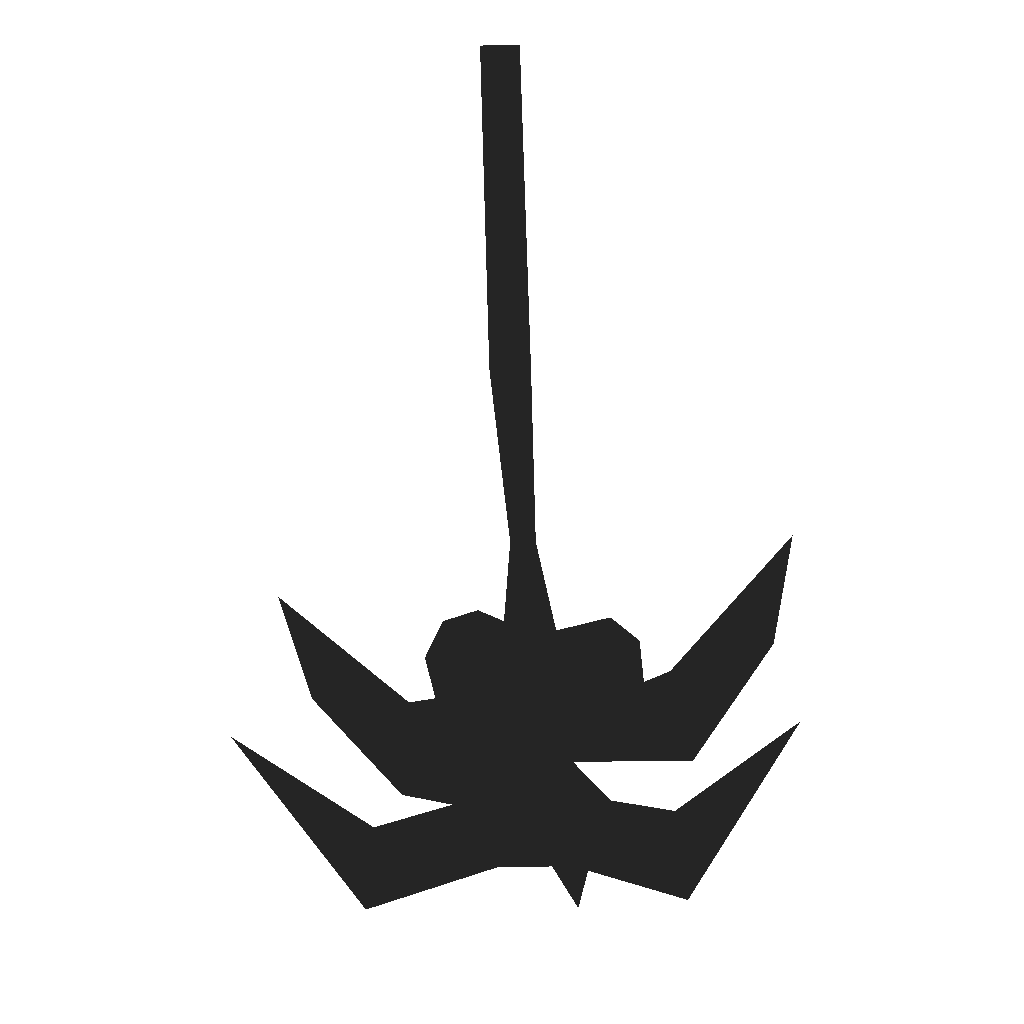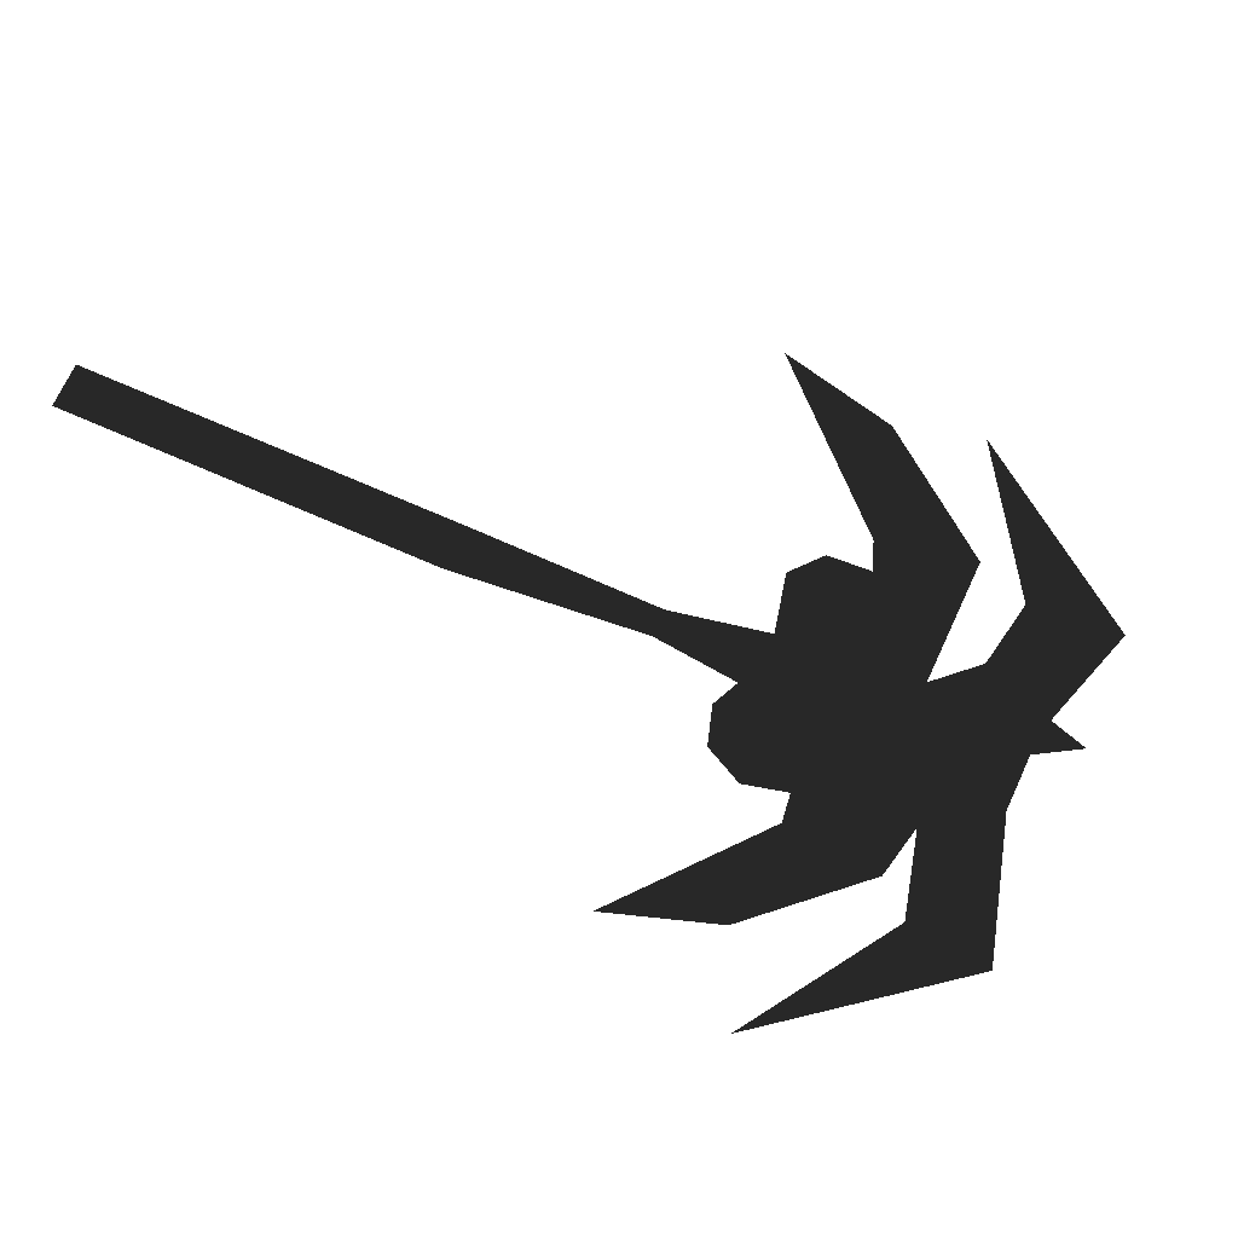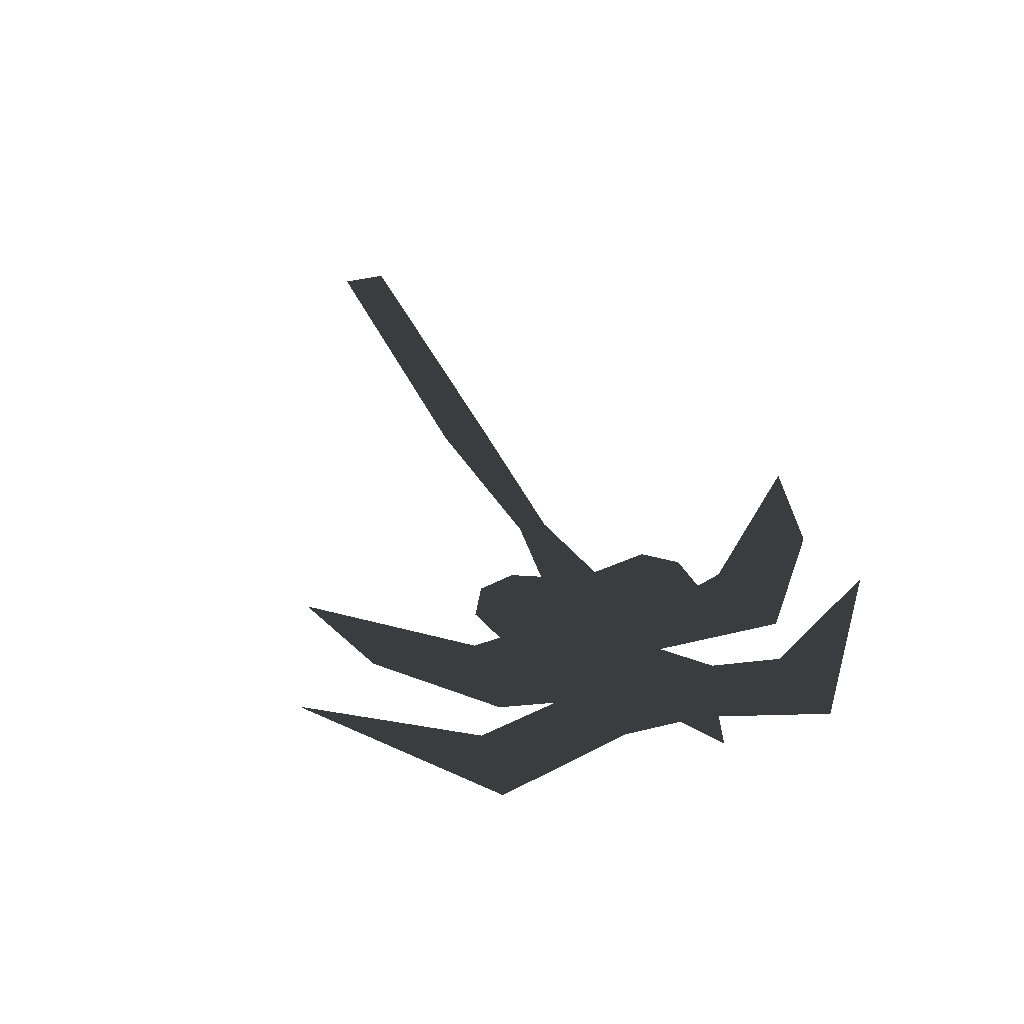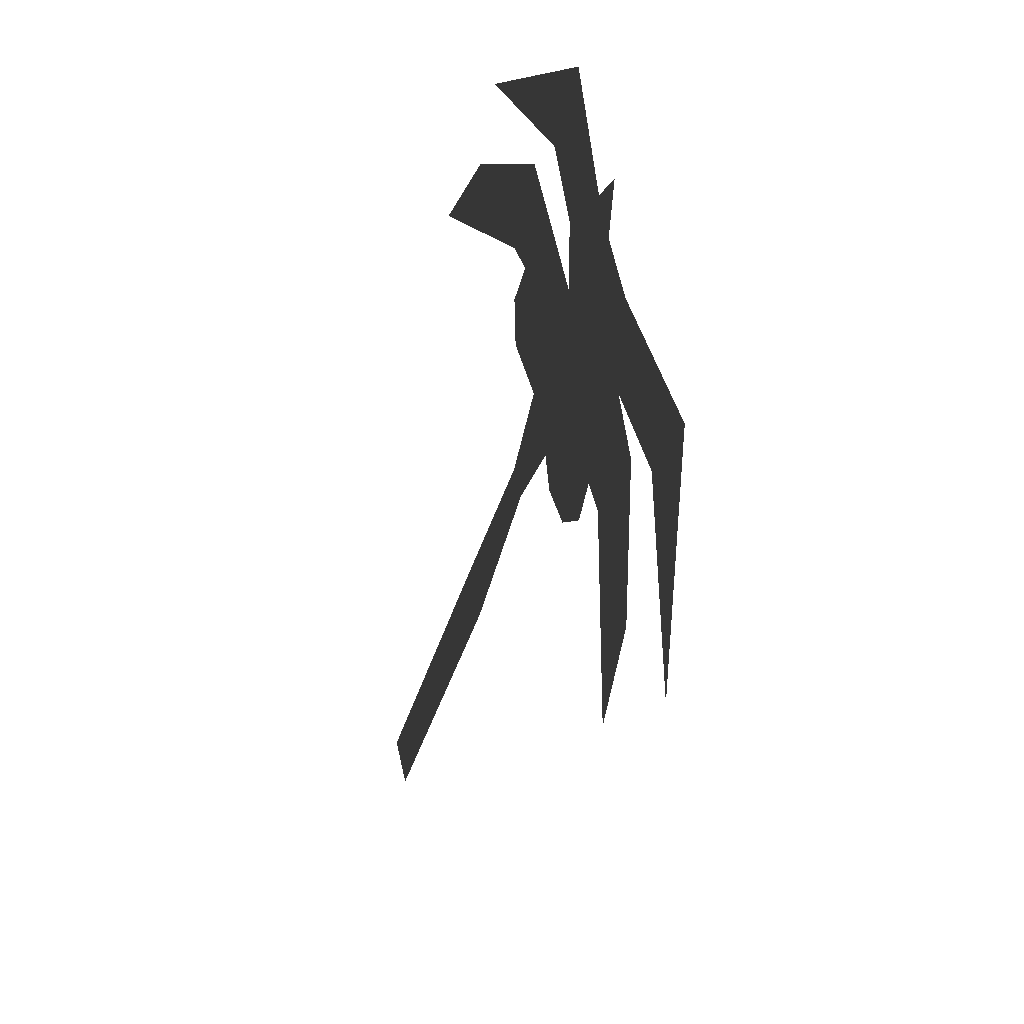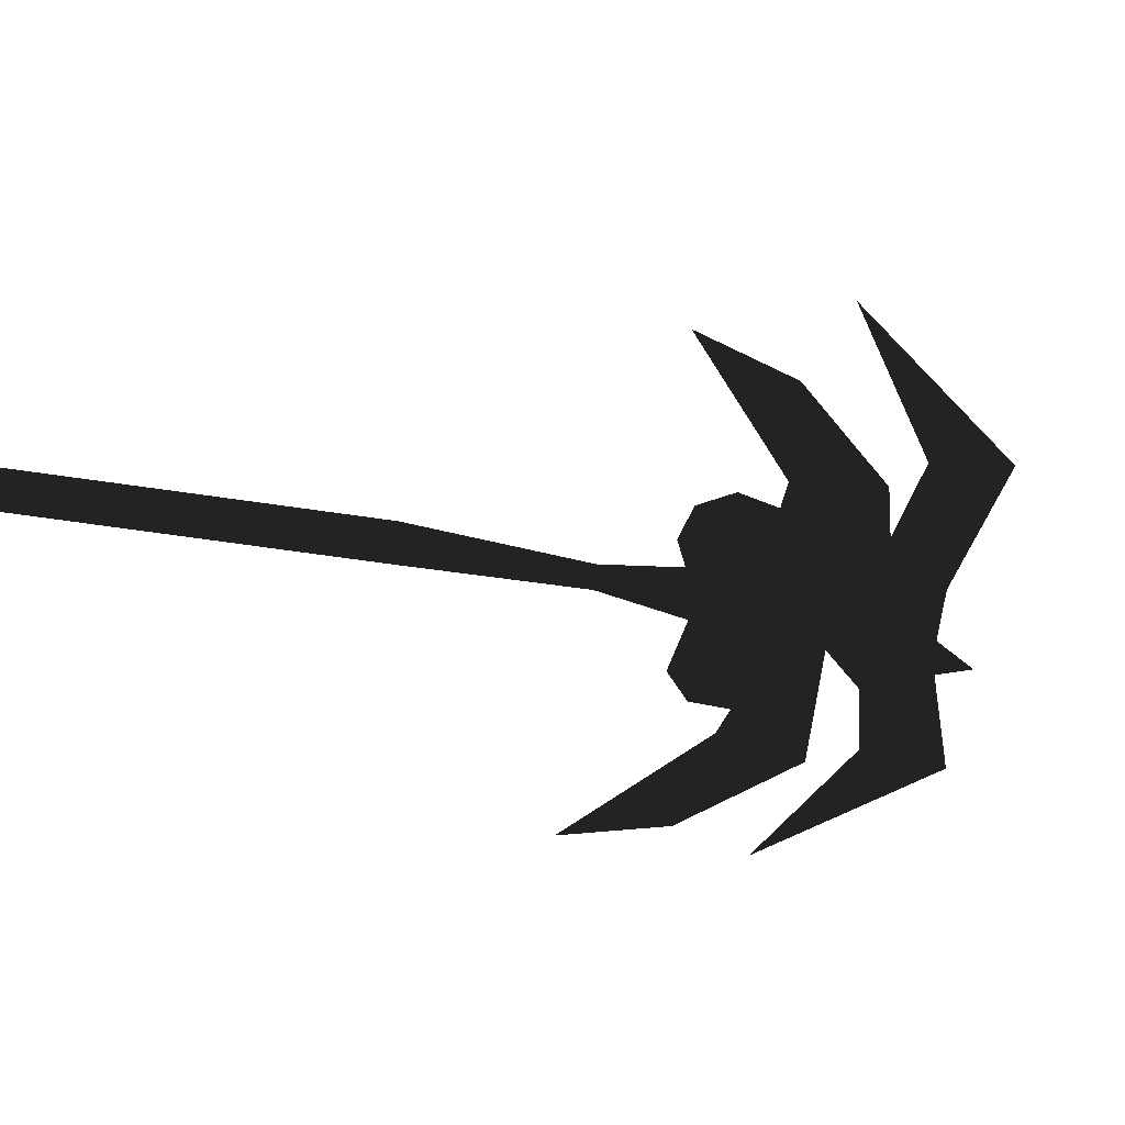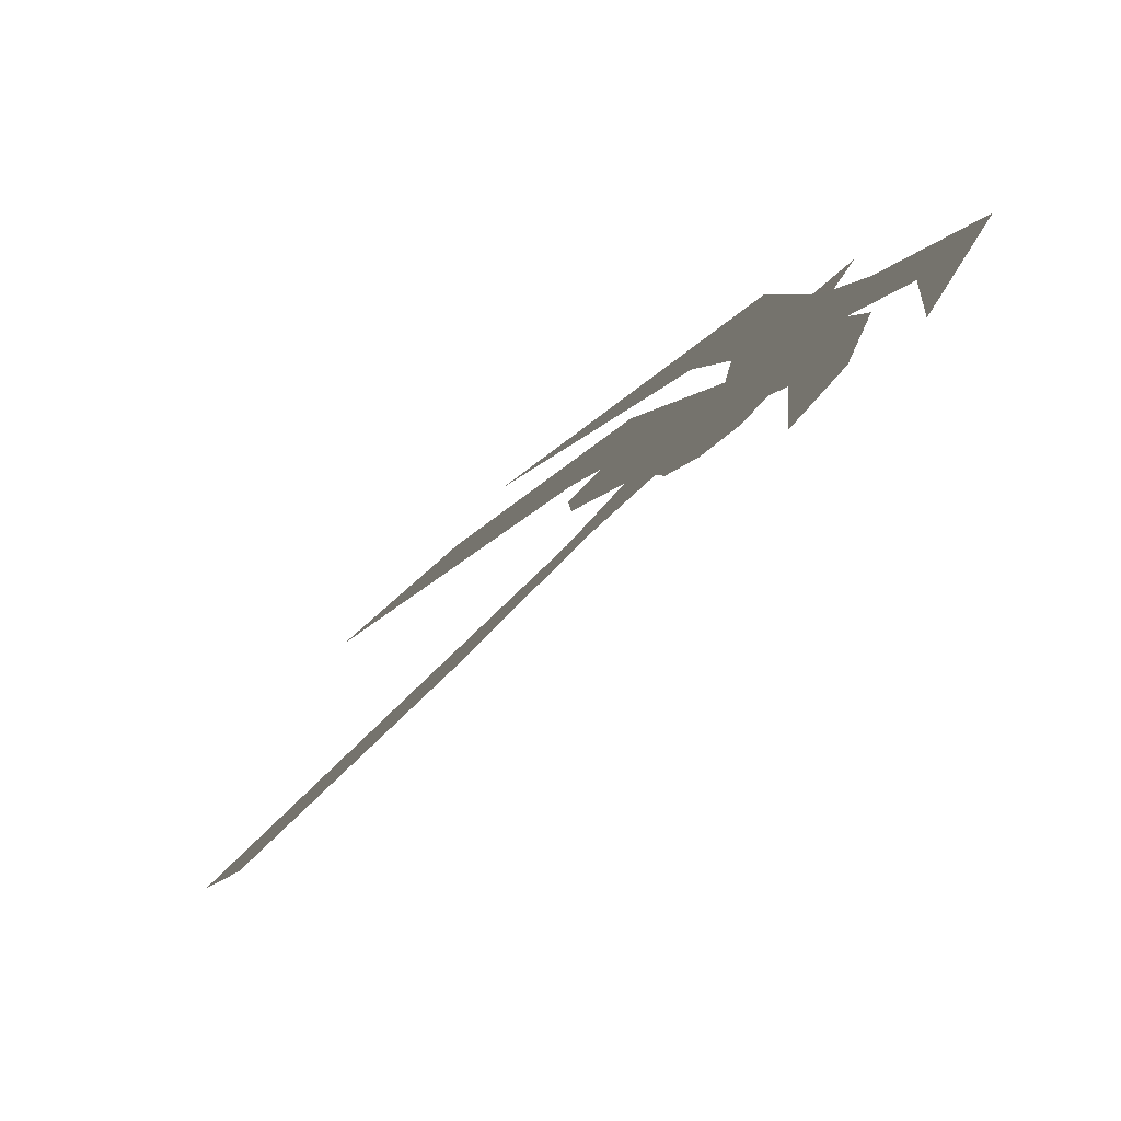
<metadata>
{"format":"obj","ext":"obj","renderer":"f3d","projection":"perspective","resolution":1024,"background":"white","views":[{"elev":73.9,"azim":-45.6,"up":"+Y"},{"elev":70.7,"azim":-110.1,"up":"+Y"},{"elev":34.7,"azim":-64.0,"up":"+Y"},{"elev":17.5,"azim":-108.0,"up":"+Z"},{"elev":-68.3,"azim":-142.1,"up":"+Y"},{"elev":78.2,"azim":144.9,"up":"+Z"}]}
</metadata>
<code>
v 2.366 0.0198 -3.28
v 2.258 0.0198 -4.422
v 1.901 0.0198 -2.876
v 1.933 0.0198 -3.759
v 2.508 0.0198 -3.174
v 2.087 0.0198 -2.595
v 2.841 0.0198 -2.226
v 2.255 0.0198 -1.849
v 2.006 0.0198 -2.097
v 1.622 0.0198 -2.857
v 1.215 0.0198 -2.516
v 1.215 0.0198 -2.516
v 1.38 0.0198 -3.959
v 1.38 0.0198 -3.959
v 4.621 0.0198 -4.346
v 6.353 0.02 -6.149
v 4.413 0.0198 -4.548
v 6.147 0.02 -6.351
v 3.747 0.0198 -3.449
v 3.624 0.0198 -3.572
v 3.401 0.0198 -2.922
v 3.201 0.0198 -3.217
v 3.557 0.0198 -2.261
v 2.841 0.0198 -2.226
v 3.72 0.0198 -2.725
v 3.741 0.0198 -2.473
v 2.715 0.02 -1.072
v 4.089 0.0198 -1.338
v 3.075 0.0198 -1.526
v 3.075 0.0198 -1.526
v 2.398 0.02 -1.663
v 2.83 0.0198 -1.875
v 2.255 0.0198 -1.849
v 2.841 0.0198 -2.226
v 2.181 0.0198 -1.543
v 2.181 0.0198 -1.543
v 3.133 0.0198 -3.395
v 2.913 0.0198 -3.51
v 2.508 0.0198 -3.174
v 2.652 0.0198 -3.418
v 3.201 0.0198 -3.217
v 2.841 0.0198 -2.226
v 3.401 0.0198 -1.667
v 4.354 0.0198 -1.82
v 3.733 0.0198 -2.186
v 5 0.0198 -2.235
v 2.841 0.0198 -2.226
v 3.557 0.0198 -2.261
g Group_001
f 1 2 4 3
f 1 3 6 5
f 5 6 8 7
f 8 6 10 9
f 9 10 11
f 11 10 13
g Group_002
f 15 16 18 17
f 15 17 20 19
f 19 20 22 21
f 21 22 24 23
f 21 23 26 25
g Group_003
f 27 28 29
f 27 29 32 31
f 31 32 34 33
f 31 33 35
g Group_004
f 37 38 40 39
f 37 39 42 41
g Group_005
f 43 44 46 45
f 43 45 48 47

</code>
